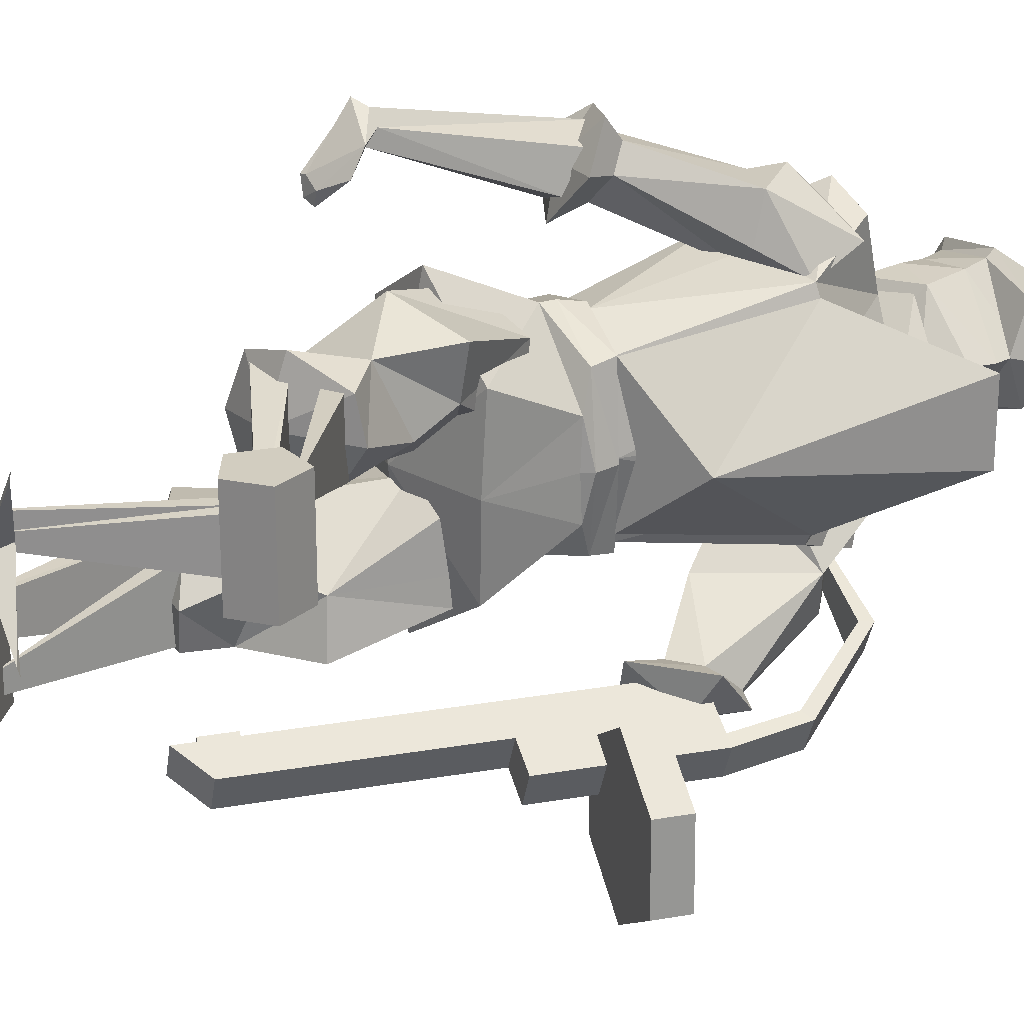
<metadata>
{"format":"obj","ext":"obj","renderer":"f3d","projection":"perspective","resolution":1024,"background":"white","views":[{"elev":24.6,"azim":-118.6,"up":"+Y"}]}
</metadata>
<code>
o cyborg_body
v -2.454 -10.28 58.77
v 2.793 -10.03 57.42
v 6.205 -0.0554 57.16
v -4.974 -0.0554 59.75
v 0.5665 -7.657 39.66
v -5.42 -3.233 38.99
v -5.497 -0.09624 38.82
v 4.132 -8.821 53.42
v -4.882 -7.974 53.87
v -6.732 -0.0554 54.86
v 6.16 -0.0554 54.16
v 5.674 -3.605 57.65
v 0.3234 -0.0385 30.24
v -1.501 -4.903 60.42
v -6.401 -4.017 54.45
v 6.16 -1.743 53.47
v 0.7969 -11.64 58.49
v 0.1934 -8.482 52.95
v 1.82 -4.383 59.56
v -4.62 -5.597 39.92
v -5.96 -0.0554 39.52
v 6.49 -0.0554 39.63
v 0.3355 -7.652 40.58
v 3.377 -6.062 42.38
v -3.765 -5.563 41.88
v -4.857 -0.0554 41.46
v 5.123 -0.0554 41.72
v 4.876 -3.474 42.16
v -0.07006 -6.914 42.36
v 3.806 -6.487 40.25
v 3.917 -6.469 42.13
v -4.481 -5.867 41.59
v -5.632 -0.0554 41.12
v 6.093 -0.0554 41.51
v -0.1421 -7.383 42.22
v -5.474 -6.596 32.74
v 1.137 -10.9 31.78
v 6.975 -0.2523 31.46
v -6.193 -0.0554 32.45
v 5.911 0.008157 38.83
v 6.182 -3.163 58.04
v 3.512 -0.0554 59.18
v -6.037 0.06684 61.98
v 0.1508 -0.0554 61.23
v -1.908 -5.159 63.13
v 7.049 -2.919 60.47
v -2.454 10.17 58.77
v 2.793 9.921 57.42
v 0.3482 7.546 39.51
v -5.42 3.122 38.99
v 4.132 8.71 53.42
v -4.882 7.863 53.87
v 5.872 3.263 57.85
v -1.501 4.792 60.42
v -6.401 3.906 54.45
v 6.16 1.632 53.47
v 0.7969 11.53 58.49
v 0.1934 8.372 52.95
v 1.82 4.272 59.56
v 3.806 6.376 40.25
v -4.62 5.486 39.92
v 0.3355 7.541 40.58
v 3.377 5.951 42.38
v -3.765 5.452 41.88
v 4.526 3.122 41.99
v -0.07006 6.803 42.36
v 3.917 6.358 42.13
v -4.481 5.756 41.59
v -0.1421 7.272 42.22
v -6.252 6.261 32.79
v 5.403 7.688 32.19
v -0.07127 11.13 32.29
v -1.859 4.565 62.65
v 7.106 2.523 60.46
v 6.373 0.4179 34.08
v 6.346 0.8031 34.2
v 6.332 0.8108 34.6
v 6.352 0.4303 34.73
v 6.377 0.1875 34.41
v 6.096 0.5746 36.95
v 6.069 0.9599 37.06
v 6.056 0.9675 37.47
v 6.075 0.587 37.6
v 6.1 0.3442 37.28
v 5.814 0.5166 43.25
v 5.787 0.9019 43.37
v 5.774 0.9095 43.77
v 5.793 0.529 43.9
v 5.818 0.2862 43.58
v 5.978 0.4095 46.6
v 5.95 0.7948 46.72
v 5.937 0.8024 47.12
v 5.956 0.4219 47.25
v 5.981 0.1791 46.93
v 6.099 0.6011 50.49
v 6.072 0.9863 50.6
v 6.059 0.994 51.01
v 6.078 0.6135 51.14
v 6.103 0.3707 50.82
v 6.302 0.7283 54.65
v 6.275 1.114 54.77
v 6.261 1.121 55.17
v 6.281 0.7407 55.31
v 6.306 0.4978 54.99
v 4.286 -7.582 31.89
v -5.264 -7.266 54.05
v -3.965 -5.005 41.91
v -10.98 -2.754 62.09
v -8.98 -0.3661 45.01
v -5.277 7.032 53.97
v -3.965 5.464 41.91
v -10.98 3.073 62.09
v -5.061 -0.1347 59.8
f 12 8 16
f 19 4 14
f 26 15 10
f 29 18 9
f 28 8 24
f 27 16 28
f 25 15 26
f 19 1 17
f 2 19 17
f 24 8 29
f 5 30 23
f 6 20 21
f 40 22 5
f 5 22 30
f 5 20 6
f 6 21 7
f 28 31 34
f 27 28 34
f 26 32 25
f 24 35 31
f 31 23 30
f 20 33 21
f 34 30 22
f 23 32 20
f 25 35 29
f 6 39 36
f 5 36 37
f 105 13 38
f 40 105 38
f 13 105 37
f 36 13 37
f 39 13 36
f 19 12 41
f 41 11 3
f 41 3 46
f 4 45 43
f 41 12 11
f 43 45 44
f 45 46 42
f 19 46 45
f 46 3 42
f 42 44 45
f 16 27 11
f 12 16 11
f 29 8 18
f 9 25 29
f 9 14 15
f 15 4 10
f 51 53 56
f 59 54 4
f 26 10 55
f 66 52 58
f 65 63 51
f 27 65 56
f 64 55 52
f 47 59 57
f 48 59 53
f 63 66 51
f 49 62 60
f 50 21 61
f 40 49 22
f 49 60 22
f 49 61 62
f 50 7 21
f 65 67 63
f 27 34 65
f 68 26 64
f 63 69 66
f 62 67 60
f 61 33 68
f 60 34 22
f 62 68 69
f 69 64 66
f 39 50 70
f 70 49 72
f 71 40 38
f 71 72 49
f 13 71 38
f 72 71 13
f 70 72 13
f 39 70 13
f 53 3 11
f 53 74 3
f 4 73 59
f 43 44 73
f 73 42 74
f 59 74 53
f 74 42 3
f 42 73 44
f 56 11 27
f 53 11 56
f 66 58 51
f 52 66 64
f 54 52 55
f 4 55 10
f 75 78 77
f 80 83 82
f 85 88 87
f 90 93 92
f 95 98 97
f 100 103 102
f 9 8 17
f 57 51 52
f 37 105 5
f 111 107 109
f 109 112 110
f 109 108 112
f 106 113 108
f 107 106 109
f 110 111 109
f 109 106 108
f 112 113 110
f 108 113 112
f 51 56 65
f 8 28 16
f 12 2 8
f 25 9 15
f 19 14 1
f 2 12 19
f 5 23 20
f 28 24 31
f 26 33 32
f 24 29 35
f 31 35 23
f 20 32 33
f 34 31 30
f 23 35 32
f 25 32 35
f 6 7 39
f 5 6 36
f 40 5 105
f 4 19 45
f 19 41 46
f 9 1 14
f 15 14 4
f 51 48 53
f 64 26 55
f 47 54 59
f 48 57 59
f 49 50 61
f 65 34 67
f 68 33 26
f 63 67 69
f 62 69 67
f 61 21 33
f 60 67 34
f 62 61 68
f 69 68 64
f 39 7 50
f 70 50 49
f 71 49 40
f 4 43 73
f 59 73 74
f 54 47 52
f 4 54 55
f 77 76 75
f 75 79 78
f 82 81 80
f 80 84 83
f 87 86 85
f 85 89 88
f 92 91 90
f 90 94 93
f 97 96 95
f 95 99 98
f 102 101 100
f 100 104 103
f 17 1 9
f 9 18 8
f 8 2 17
f 52 47 57
f 57 48 51
f 51 58 52
o cyborg_arm_r
v -0.2229 -12.24 58.63
v 2.402 -9.602 55.41
v 1.397 -6.079 52.83
v -4.065 -7.373 58.77
v -6.132 -16.3 48.36
v -4.408 -15.07 44.69
v -5.051 -12.87 44.61
v -7.357 -14.68 48.35
v -0.8463 -10.22 48.69
v -7.621 -15.41 44.76
v 1.351 -11.03 56.84
v -2.185 -6.573 54.51
v -4.243 -16.01 46.55
v -6.976 -12.8 46.09
v -1.281 -13.35 53
v 0.3699 -11.74 50.65
v -4.81 -10.11 55.23
v -3.739 -13.26 55.76
v 0.0295 -13.45 54.84
v -8.941 -12.5 46.02
v -4.017 -17.55 45.12
v -8.363 -15.52 48.41
v -5.417 -12.12 41.76
v -4.303 -15.94 41.89
v -10.94 -15.88 45.48
v -6.46 -13.54 46.19
v -8.565 -15.8 34.08
v -4.09 -13.45 34.78
v -9.655 -18.4 45.73
v -5.179 -16.06 46.44
v -7.284 -18.32 34.32
v -2.809 -15.97 35.03
v -2.927 -14.5 18.09
v -1.646 -17.02 18.34
v 0.9559 -15.84 16.91
v -0.325 -13.32 16.66
v -7.411 -17.23 46.08
v -5.041 -17.14 34.68
v -6.322 -14.62 34.43
v -8.692 -14.71 45.84
v 0.1346 -15.37 18.43
v -0.5534 -14.01 18.29
v -6.423 -15.73 39.03
v -6.928 -15.75 41.45
v -6.684 -21.72 38.93
v -7.188 -21.74 41.36
v -11.9 -24.48 37.82
v -12.4 -24.5 40.25
v -16.85 -21.25 36.82
v -17.35 -21.27 39.25
v -16.59 -15.25 36.92
v -17.09 -15.27 39.35
v -11.38 -12.5 38.02
v -11.88 -12.51 40.45
v -0.3495 -15.39 20.76
v -1.037 -14.03 20.62
v 0.9846 -14.92 18.61
v 0.2965 -13.56 18.47
v 0.5004 -14.94 20.94
v -0.1876 -13.58 20.8
v -6.213 -13.71 41.27
v -4.778 -16.53 41.55
v -2.718 -14.01 20.04
v -1.283 -16.83 20.32
v 0.1056 -16.35 18.04
v -1.329 -13.53 17.77
v -5.687 -16.99 41.51
v -7.121 -14.17 41.24
v -10.13 -15.85 41.61
v -8.811 -17.96 45.86
v -10.09 -15.44 45.62
v -9.218 -17.51 50.43
v -10 -17.86 50.87
v -11.28 -15.34 50.62
v -10.5 -14.99 50.19
v -5.577 -15.05 56.61
v -5.904 -15.13 57.51
v -7.185 -12.61 57.27
v -6.858 -12.53 56.37
v -0.5541 -11.38 57.12
v -0.7334 -11.42 57.61
v -1.435 -10.04 57.48
v -1.256 -9.998 56.98
f 128 118 126
f 122 119 120
f 127 122 120
f 131 121 118
f 130 122 127
f 122 129 119
f 132 131 128
f 136 137 123
f 134 135 123
f 133 136 123
f 129 132 128
f 130 127 121
f 119 128 126
f 115 132 129
f 114 132 124
f 116 129 122
f 125 116 130
f 114 130 131
f 118 121 135
f 119 134 137
f 127 136 133
f 121 133 135
f 120 137 136
f 118 134 126
f 130 116 122
f 130 117 125
f 128 119 129
f 128 131 118
f 135 133 123
f 137 134 123
f 114 125 117
f 116 124 115
f 139 152 153
f 152 147 151
f 151 143 150
f 143 153 150
f 144 138 182
f 141 143 145
f 146 148 147
f 151 183 142
f 183 184 185
f 138 184 182
f 141 146 152
f 152 144 140
f 141 148 149
f 145 147 148
f 156 159 158
f 159 160 158
f 161 162 160
f 163 164 162
f 167 163 161
f 165 166 164
f 167 156 166
f 156 158 166
f 170 173 171
f 154 171 155
f 169 172 168
f 169 171 173
f 168 170 154
f 174 176 181
f 175 177 178
f 167 159 157
f 183 153 184
f 184 152 140
f 158 162 164
f 185 192 189
f 138 188 184
f 142 185 186
f 138 186 187
f 192 195 196
f 187 190 191
f 187 192 188
f 186 189 190
f 193 195 194
f 189 194 190
f 192 193 189
f 191 194 195
f 185 184 188
f 131 130 121
f 115 124 132
f 114 131 132
f 116 115 129
f 114 117 130
f 119 126 134
f 127 120 136
f 121 127 133
f 120 119 137
f 118 135 134
f 114 116 125
f 116 114 124
f 139 141 152
f 152 146 147
f 151 145 143
f 143 139 153
f 182 140 144
f 144 142 138
f 141 139 143
f 146 149 148
f 142 144 151
f 151 150 183
f 141 149 146
f 152 151 144
f 141 145 148
f 145 151 147
f 156 157 159
f 159 161 160
f 161 163 162
f 163 165 164
f 161 159 167
f 167 165 163
f 165 167 166
f 167 157 156
f 170 172 173
f 154 170 171
f 169 173 172
f 169 155 171
f 168 172 170
f 174 179 176
f 175 180 177
f 183 150 153
f 140 182 184
f 184 153 152
f 164 166 158
f 158 160 162
f 185 188 192
f 138 187 188
f 142 183 185
f 138 142 186
f 192 191 195
f 187 186 190
f 187 191 192
f 186 185 189
f 193 196 195
f 189 193 194
f 192 196 193
f 191 190 194
o cyborg_arm_l
v -3.877 9.255 57.65
v 0.7845 8.479 58.83
v 2.337 5.452 56.49
v -4.305 7.633 54.15
v 3.883 14.54 46.69
v 7.831 13 46.81
v 7.446 10.77 46.44
v 3.233 12.86 45.76
v 4.863 8.591 51.16
v 6.395 13.13 43.92
v -1.336 9.387 58.3
v -0.9637 6.309 54.44
v 6.308 14.16 47.65
v 5.275 10.75 45.35
v 1.602 12.5 53.35
v 4.3 10.73 54.01
v -2.192 9.322 51.49
v -1.951 12.58 52.33
v 0.5311 12.91 55.3
v 0.4532 7.254 52.32
v 6.026 9.632 43.1
v 7.815 15.53 47.07
v 2.49 13.28 43.81
v 9.787 9.66 44.98
v 10.45 13.53 45.62
v 3.616 16.19 45.41
v 14.45 14.51 35.66
v 8.743 12.64 45.68
v 13.96 13.37 35.14
v 7.328 10.55 43.97
v 12.62 13.41 35.27
v 4.562 11.63 43.27
v 12.29 14.56 35.87
v 4.267 14.37 44.55
v 13.19 15.5 35.82
v 6.851 15 46.04
v 14.92 14.46 34.71
v 13.06 12.33 33.52
v 11.02 12.24 33.56
v 11.08 14.09 34.52
v 14.16 15.94 35.15
v 14.28 11.93 32
v 13.9 10.61 31.98
v 13.06 10.24 32.28
v 12.65 11.35 32.19
v 13.75 12.01 32.08
v 14.46 14.41 36.42
v 10.1 13.2 43.7
v 14.11 13.59 36.04
v 9.014 11.63 42.49
v 13.15 15.13 36.48
v 8.575 14.77 43.86
f 211 209 201
f 205 203 202
f 210 203 205
f 214 204 213
f 216 210 205
f 205 202 212
f 215 211 214
f 220 206 221
f 218 206 222
f 217 206 220
f 222 206 219
f 212 211 215
f 204 216 213
f 202 209 211
f 200 213 216
f 198 215 207
f 215 197 207
f 199 212 198
f 208 216 199
f 214 200 197
f 222 204 201
f 202 218 209
f 217 203 210
f 219 210 204
f 203 221 202
f 209 222 201
f 216 205 199
f 216 208 200
f 211 212 202
f 211 201 214
f 219 206 217
f 221 206 218
f 200 207 197
f 198 208 199
f 223 226 225
f 226 227 225
f 228 229 227
f 229 232 231
f 231 224 223
f 223 237 231
f 235 241 240
f 225 233 223
f 227 236 235
f 231 236 229
f 227 234 225
f 239 241 242
f 234 238 233
f 236 242 241
f 234 240 239
f 233 242 237
f 244 245 243
f 247 244 243
f 214 201 204
f 204 210 216
f 198 212 215
f 215 214 197
f 199 205 212
f 214 213 200
f 222 219 204
f 202 221 218
f 217 220 203
f 219 217 210
f 203 220 221
f 209 218 222
f 200 198 207
f 198 200 208
f 223 224 226
f 226 228 227
f 228 230 229
f 229 230 232
f 231 232 224
f 223 233 237
f 235 236 241
f 225 234 233
f 227 229 236
f 231 237 236
f 227 235 234
f 242 238 239
f 239 240 241
f 234 239 238
f 236 237 242
f 234 235 240
f 233 238 242
f 244 246 245
f 247 248 244
o cyborg_head
v -2.4 0 60.41
v 2.126 2.713 60.52
v 2.126 -2.713 60.52
v -1.638 0 63.57
v 1.242 -1.765 63.64
v 1.242 1.765 63.64
v -3.44 0 65.68
v 0.5529 -3.838 65.29
v 4.37 -3.471 63.28
v -3.631 0 67.47
v 0.6054 -4.313 67.99
v 6.697 0 66.36
v 3.999 -3.958 65.79
v 0.8591 -4.623 69.64
v 6.862 -0.0851 69.44
v 5.582 -3.537 69.89
v -3.431 0.1485 69.5
v 6.96 0 66.91
v 4.433 -3.741 67.7
v 6.546 -2.202 68.14
v 6.556 -1.856 68.34
v 6.552 -1.856 68.73
v 6.538 -2.201 68.93
v 6.528 -2.546 68.73
v 6.532 -2.547 68.34
v 8.156 0 62.13
v 8.07 0 65.86
v 6.542 -2.206 68.14
v 6.887 -2.208 68.34
v 6.887 -2.203 68.73
v 6.542 -2.197 68.93
v 6.197 -2.195 68.73
v 6.197 -2.199 68.34
v 0.5529 3.838 65.29
v 4.37 3.471 63.28
v 0.6054 4.313 67.99
v 3.999 3.958 65.79
v 0.8591 4.623 69.64
v 5.582 3.537 69.89
v 4.433 3.741 67.7
v 6.546 2.202 68.14
v 6.556 1.856 68.34
v 6.552 1.856 68.73
v 6.538 2.201 68.93
v 6.528 2.546 68.73
v 6.532 2.547 68.34
v 6.542 2.206 68.14
v 6.887 2.208 68.34
v 6.887 2.203 68.73
v 6.542 2.197 68.93
v 6.197 2.195 68.73
v 6.197 2.199 68.34
v -4.368 0 69.3
v -3.263 -3.458 69.77
v 8.059 0 69.5
v 5.915 -4.215 70.3
v 1.748 -0.003719 76.11
v 0.8591 -4.623 69.64
v 6.855 0 69.25
v 5.582 -3.537 69.89
v -3.478 0.06953 68.46
v 0.9239 -5.116 70.25
v 4.332 -1.011 75.27
v 5.637 0 75.02
v -0.2773 -1.387 75.24
v -2.351 0.06982 74.84
v -3.263 3.458 69.77
v 5.915 4.215 70.3
v 0.8591 4.623 69.64
v 5.582 3.537 69.89
v 0.9239 5.116 70.25
v 4.332 1.011 75.27
v -0.2518 1.518 75.06
f 249 251 253
f 249 253 252
f 250 253 251
f 252 256 255
f 253 254 257
f 256 258 255
f 260 267 261
f 258 259 265
f 275 257 274
f 256 253 257
f 256 261 259
f 259 267 262
f 264 266 263
f 267 264 262
f 267 266 264
f 270 272 268
f 260 261 275
f 257 254 274
f 265 259 262
f 278 280 276
f 249 254 250
f 249 252 254
f 252 282 254
f 258 282 255
f 260 288 266
f 258 265 284
f 283 275 274
f 282 283 254
f 285 282 284
f 288 284 286
f 287 263 266
f 288 286 287
f 288 287 266
f 289 293 291
f 260 275 285
f 283 274 254
f 265 286 284
f 295 299 297
f 308 303 304
f 302 310 313
f 306 310 302
f 309 302 301
f 304 312 311
f 302 314 301
f 305 313 311
f 310 308 304
f 311 312 305
f 314 313 305
f 311 310 304
f 318 303 307
f 315 321 319
f 317 315 319
f 309 315 317
f 316 312 303
f 314 315 301
f 305 320 321
f 319 318 317
f 320 305 312
f 314 305 321
f 320 319 321
f 250 254 253
f 252 253 256
f 256 259 258
f 260 266 267
f 275 261 257
f 256 257 261
f 259 261 267
f 268 269 270
f 270 271 272
f 272 273 268
f 276 277 278
f 278 279 280
f 280 281 276
f 252 255 282
f 258 284 282
f 260 285 288
f 283 285 275
f 285 283 282
f 288 285 284
f 291 290 289
f 289 294 293
f 293 292 291
f 297 296 295
f 295 300 299
f 299 298 297
f 308 307 303
f 309 306 302
f 304 303 312
f 302 313 314
f 310 306 308
f 311 313 310
f 318 316 303
f 309 301 315
f 316 320 312
f 314 321 315
f 319 316 318
f 320 316 319
o cyborg_leg_l
v 4.527 5.208 32.63
v -6.74 9.346 25.94
v -0.9249 2.684 24.64
v -7.006 4.486 28.14
v -0.6339 6.558 22.81
v -5.532 6.185 20.46
v -2.521 9.425 20.88
v -1.101 5.772 20.28
v -2.129 2.594 20.7
v -7.689 3.212 23.62
v -9.82 6.041 24.13
v -9.224 8.836 23.78
v -6.313 5.718 31.18
v 2.83 4.906 26.25
v -7.078 9.412 31.37
v -2.374 11.03 29.04
v -0.1777 0.9635 33.8
v -4.334 2.157 24.65
v -5.648 10.3 21.78
v -5.578 2.035 21.93
v -3.018 5.246 36.9
v 3.121 1.489 32.74
v 0.8814 9.048 35.58
v -3.021 1.942 36.42
v -3.071 7.143 37.1
v -16.5 3.626 15.58
v -4.769 3.383 22.39
v -16.12 3.626 15.2
v -3.055 3.288 20.89
v -16.5 5.921 15.58
v -4.769 9.052 22.39
v -16.12 5.921 15.2
v -3.055 8.958 20.89
v -17.49 7.372 16.52
v -8.298 3.685 23.8
v -17.41 7.372 16.48
v -7.239 3.685 22.89
v -17.49 8.611 16.52
v -8.298 8.751 23.8
v -17.41 8.611 16.48
v -7.239 8.751 22.89
v -10.74 5.177 4.488
v -16.5 4.831 15.21
v -10.45 5.177 4.374
v -15.31 4.831 14.99
v -10.74 7.302 4.488
v -16.5 7.604 15.21
v -10.45 7.302 4.374
v -15.31 7.604 14.99
v -11.73 5.791 3.997
v -18.37 4.312 14.93
v -11.67 5.791 4.013
v -17.3 4.312 14.69
v -11.73 6.688 3.997
v -18.37 8.123 14.93
v -11.67 6.688 4.013
v -17.3 8.123 14.69
v -10.19 7.646 4.284
v -10.19 5.127 4.284
v -14.84 2.607 14.19
v -14.84 9.748 14.19
v -17.31 2.607 12.81
v -17.31 9.748 12.81
v -19.39 2.607 14.73
v -19.39 9.748 14.73
v -18.2 2.607 17.31
v -18.2 9.748 17.31
v -15.39 2.607 16.97
v -15.39 9.748 16.97
v -11.78 5.671 3.043
v -12.03 4.099 4.469
v -12.07 8.432 4.508
v -11.12 4.624 4.91
v -11.12 7.731 4.91
v -12.1 6.225 4.705
v -15.98 11.66 3.363
v -15.92 11.07 3.296
v -15.62 1.049 3.28
v -15.54 1.457 3.174
v -8.118 5.155 -0.1053
v -8.118 7.674 -0.1053
f 341 330 327
f 329 328 327
f 337 336 323
f 337 326 335
f 334 323 336
f 333 332 327
f 332 331 327
f 330 329 327
f 340 333 327
f 323 333 340
f 326 330 324
f 325 331 332
f 323 332 333
f 326 328 329
f 339 330 341
f 346 334 336
f 338 324 339
f 322 337 335
f 346 337 344
f 342 345 334
f 343 335 324
f 338 334 345
f 339 331 325
f 323 340 328
f 328 340 327
f 334 339 325
f 331 341 327
f 324 335 326
f 348 349 347
f 350 353 349
f 353 352 351
f 351 348 347
f 356 357 355
f 357 362 361
f 361 360 359
f 360 355 359
f 363 366 365
f 365 370 369
f 370 367 369
f 368 363 367
f 371 374 373
f 373 378 377
f 378 375 377
f 376 371 375
f 391 395 393
f 382 383 381
f 392 391 399
f 384 385 383
f 395 380 394
f 386 387 385
f 384 388 386
f 391 380 401
f 388 389 387
f 391 394 380
f 392 396 394
f 389 382 381
f 381 387 389
f 395 396 393
f 393 398 397
f 391 397 398
f 391 400 399
f 392 400 396
f 391 396 400
f 401 402 391
f 379 401 380
f 379 391 402
f 397 391 393
f 398 396 391
f 394 396 395
f 344 342 346
f 322 338 345
f 387 383 385
f 388 382 390
f 337 323 326
f 334 325 323
f 326 329 330
f 323 325 332
f 326 323 328
f 339 324 330
f 346 342 334
f 338 343 324
f 322 344 337
f 346 336 337
f 343 322 335
f 338 339 334
f 339 341 331
f 348 350 349
f 350 354 353
f 353 354 352
f 351 352 348
f 356 358 357
f 357 358 362
f 361 362 360
f 360 356 355
f 363 364 366
f 365 366 370
f 370 368 367
f 368 364 363
f 371 372 374
f 373 374 378
f 378 376 375
f 376 372 371
f 391 379 395
f 382 384 383
f 384 386 385
f 395 379 380
f 386 388 387
f 388 390 389
f 391 392 394
f 389 390 382
f 381 383 387
f 393 396 398
f 392 399 400
f 379 402 401
f 344 322 342
f 345 342 322
f 322 343 338
f 388 384 382
o cyborg_leg_r
v 4.013 -4.961 33.94
v 0.9591 -9.098 21.19
v 5.945 -2.436 24.45
v -0.8039 -4.238 22.53
v 7.463 -6.31 23.38
v 5.726 -5.937 18.24
v 7.53 -9.177 20.68
v 8.949 -5.524 21.29
v 7.929 -2.347 20.84
v 1.961 -2.964 18.89
v 0.1106 -5.793 17.72
v 0.7756 -8.588 17.9
v -2.501 -5.47 25.15
v 7.41 -4.658 28.27
v -3.168 -9.165 24.73
v 1.777 -10.79 26.48
v -0.104 -0.7156 31.38
v 3.563 -1.909 22.01
v 4.703 -10.05 19.07
v 4.644 -1.787 19.23
v -4.302 -4.998 31.5
v 2.958 -1.241 33
v -0.6362 -8.8 33.37
v -3.959 -1.694 31.16
v -4.485 -6.896 31.6
v 1.586 -3.378 6.973
v 4.878 -3.135 20.13
v 2.116 -3.378 6.979
v 7.152 -3.04 20.31
v 1.586 -5.673 6.973
v 4.878 -8.804 20.13
v 2.116 -5.673 6.979
v 7.152 -8.71 20.31
v 0.2199 -7.124 6.913
v 1.407 -3.437 18.58
v 0.3033 -7.124 6.942
v 2.794 -3.437 18.71
v 0.2199 -8.363 6.913
v 1.407 -8.503 18.58
v 0.3033 -8.363 6.942
v 2.794 -8.503 18.71
v 13.55 -4.929 3.368
v 1.847 -4.583 6.713
v 13.83 -4.929 3.494
v 2.829 -4.583 7.412
v 13.55 -7.054 3.368
v 1.847 -7.356 6.713
v 13.83 -7.054 3.494
v 2.829 -7.356 7.412
v 13.21 -5.543 2.315
v 0.7394 -4.064 5.178
v 13.24 -5.543 2.371
v 1.658 -4.064 5.776
v 13.21 -6.44 2.315
v 0.7394 -7.875 5.178
v 13.24 -6.44 2.371
v 1.658 -7.875 5.776
v 14.08 -7.398 3.619
v 14.08 -4.88 3.619
v 3.736 -2.359 7.194
v 3.736 -9.5 7.194
v 3.004 -2.359 4.457
v 3.004 -9.5 4.457
v 0.1747 -2.359 4.307
v 0.1747 -9.5 4.307
v -0.842 -2.359 6.952
v -0.842 -9.5 6.952
v 1.359 -2.359 8.736
v 1.359 -9.5 8.736
v 13.86 -5.423 1.616
v 12.66 -3.851 2.427
v 12.61 -8.184 2.425
v 12.98 -4.377 3.388
v 12.98 -7.483 3.388
v 12.45 -5.978 2.545
v 10.7 -11.41 -1.176
v 10.8 -10.82 -1.174
v 11.01 -0.8008 -0.9742
v 11.15 -1.21 -0.9882
v 18.67 -4.907 2.046
v 18.67 -7.426 2.046
f 422 408 411
f 410 408 409
f 418 404 417
f 418 416 407
f 415 417 404
f 414 408 413
f 413 408 412
f 411 408 410
f 421 408 414
f 404 421 414
f 407 405 411
f 406 413 412
f 404 414 413
f 407 410 409
f 420 422 411
f 427 417 415
f 419 420 405
f 403 416 418
f 427 425 418
f 423 415 426
f 424 405 416
f 419 426 415
f 420 406 412
f 404 409 421
f 409 408 421
f 415 406 420
f 412 408 422
f 405 407 416
f 429 428 430
f 431 430 434
f 434 432 433
f 432 428 429
f 437 436 438
f 438 442 443
f 442 440 441
f 441 440 436
f 444 446 447
f 446 450 451
f 451 450 448
f 449 448 444
f 452 454 455
f 454 458 459
f 459 458 456
f 457 456 452
f 472 474 476
f 463 462 464
f 473 480 472
f 465 464 466
f 476 475 461
f 467 466 468
f 465 467 469
f 472 482 461
f 469 468 470
f 472 461 475
f 473 475 477
f 470 462 463
f 464 462 470
f 476 474 477
f 474 478 479
f 472 479 478
f 472 480 481
f 473 477 481
f 472 481 477
f 482 472 483
f 460 461 482
f 460 483 472
f 478 474 472
f 479 472 477
f 475 476 477
f 425 427 423
f 403 426 419
f 468 466 464
f 465 469 471
f 418 407 404
f 415 404 406
f 407 411 410
f 404 413 406
f 407 409 404
f 420 411 405
f 427 415 423
f 419 405 424
f 403 418 425
f 427 418 417
f 424 416 403
f 419 415 420
f 420 412 422
f 429 430 431
f 431 434 435
f 434 433 435
f 432 429 433
f 437 438 439
f 438 443 439
f 442 441 443
f 441 436 437
f 444 447 445
f 446 451 447
f 451 448 449
f 449 444 445
f 452 455 453
f 454 459 455
f 459 456 457
f 457 452 453
f 472 476 460
f 463 464 465
f 465 466 467
f 476 461 460
f 467 468 469
f 469 470 471
f 472 475 473
f 470 463 471
f 464 470 468
f 474 479 477
f 473 481 480
f 460 482 483
f 425 423 403
f 426 403 423
f 403 419 424
f 465 471 463

</code>
